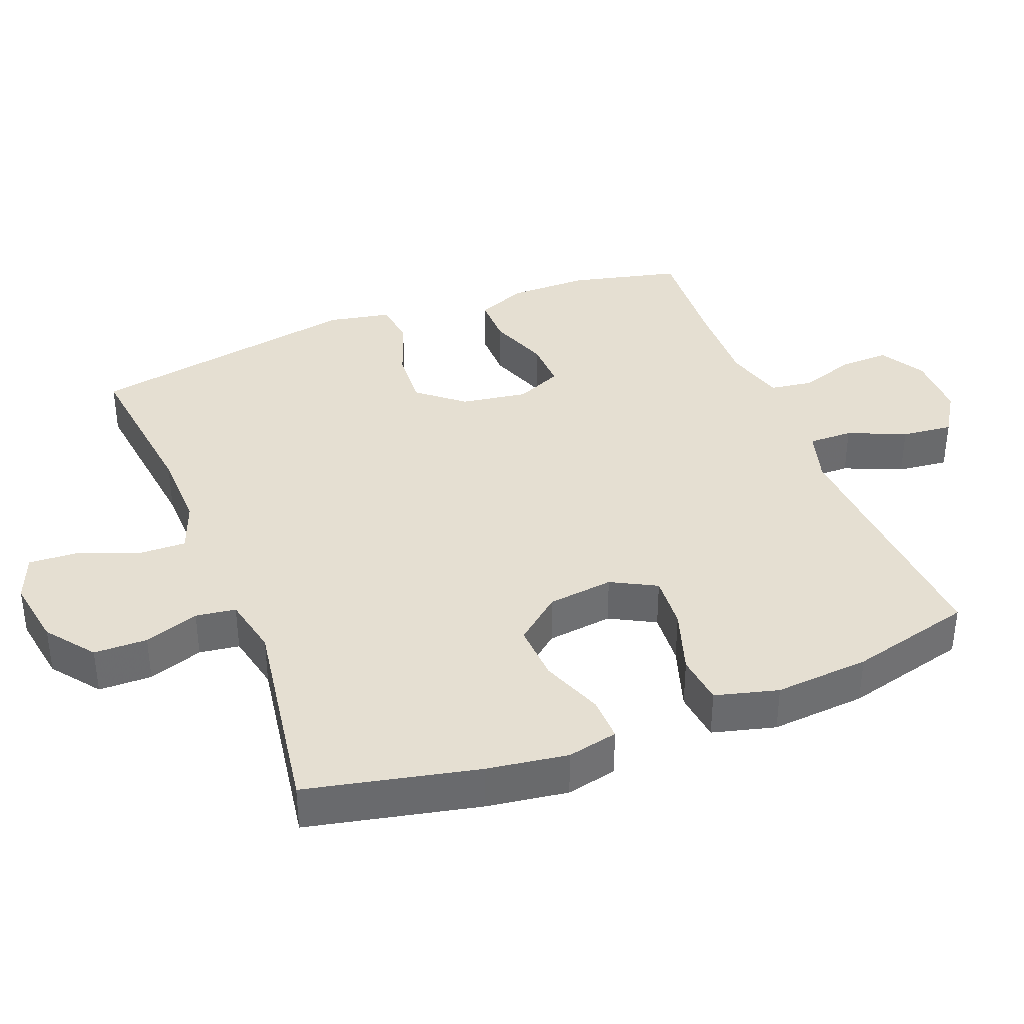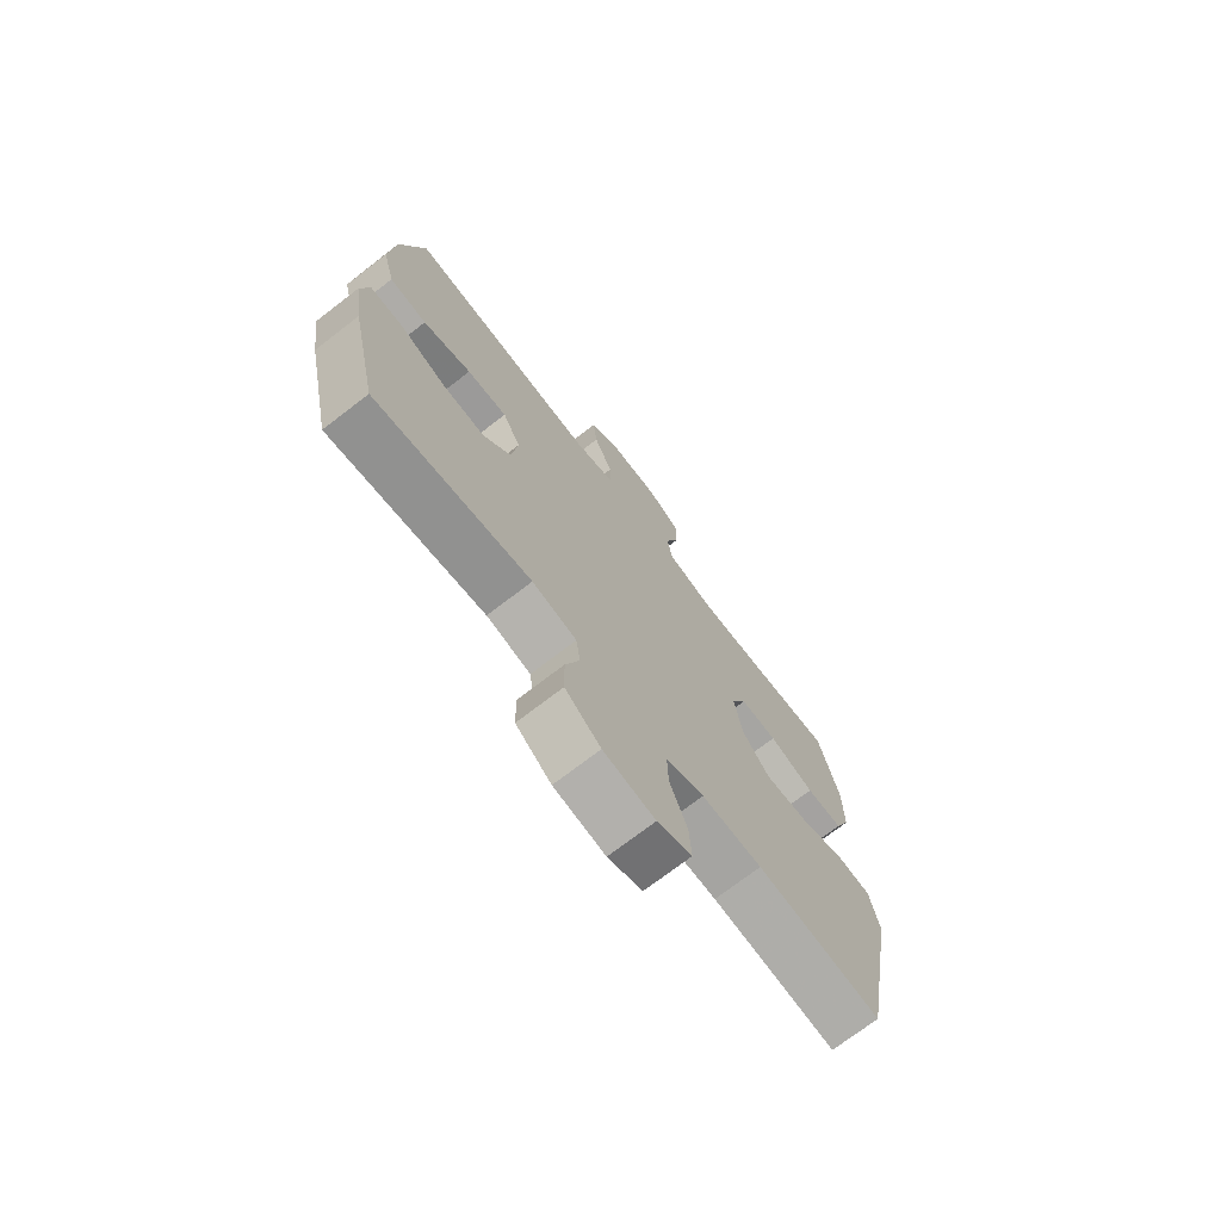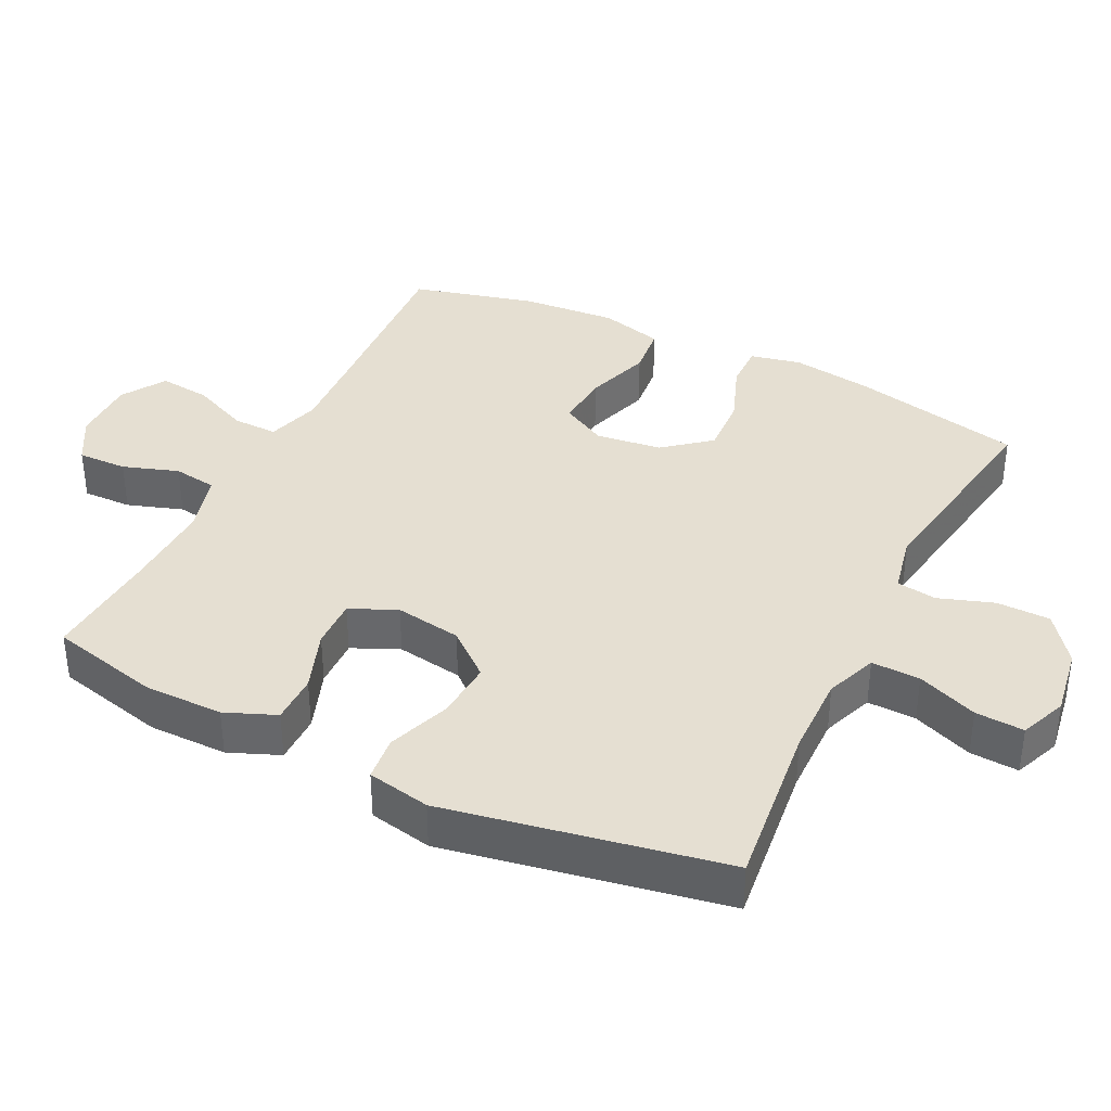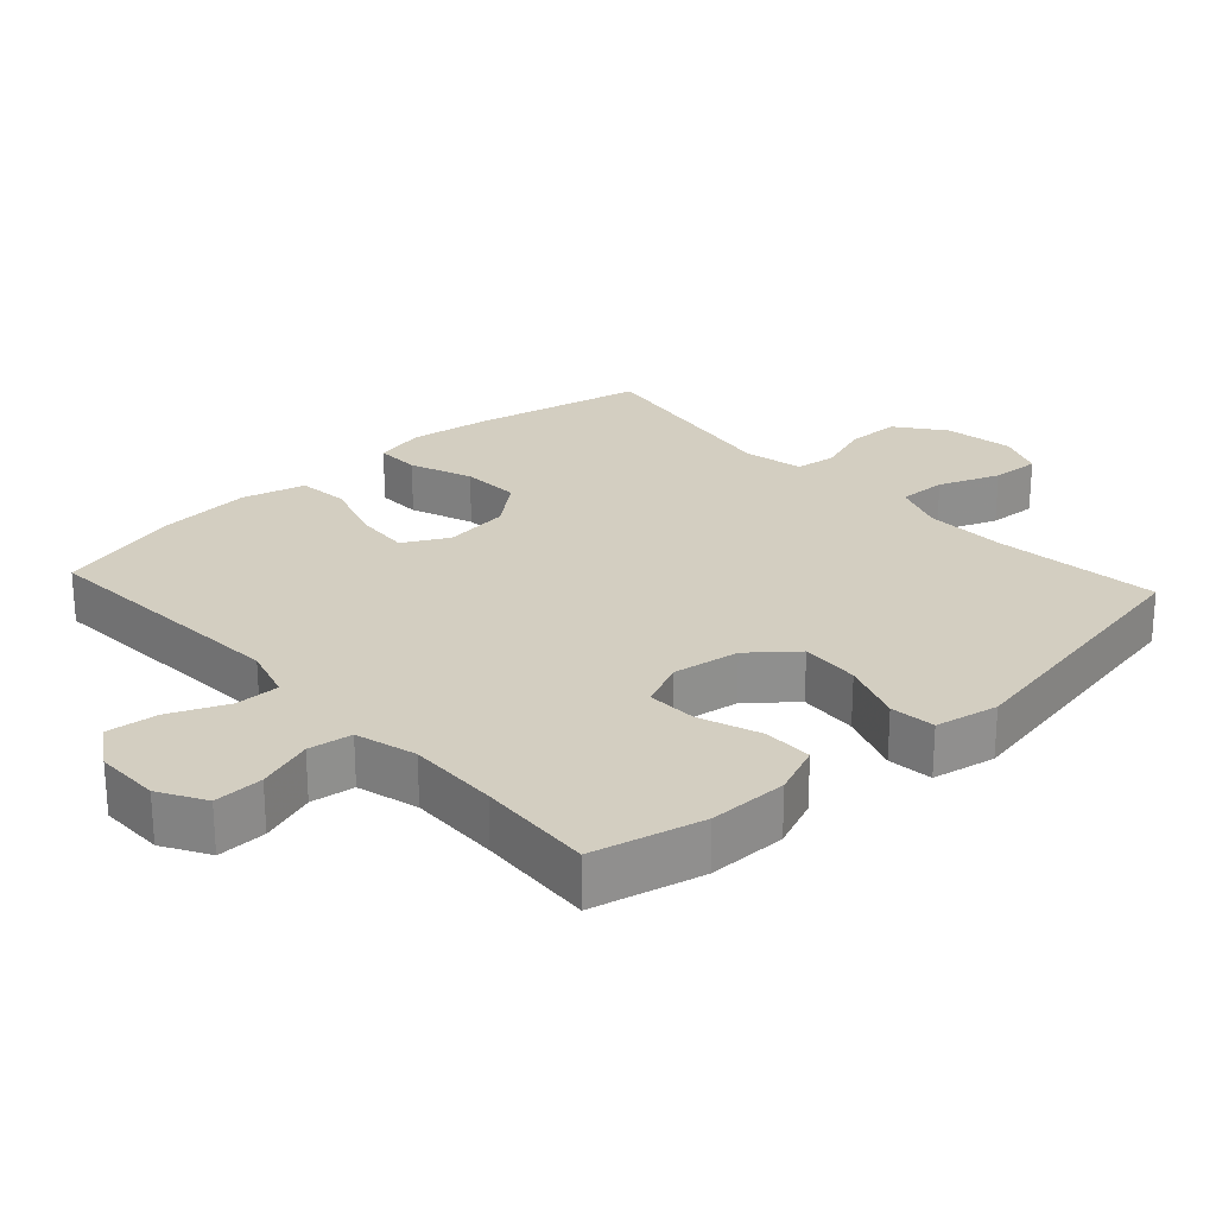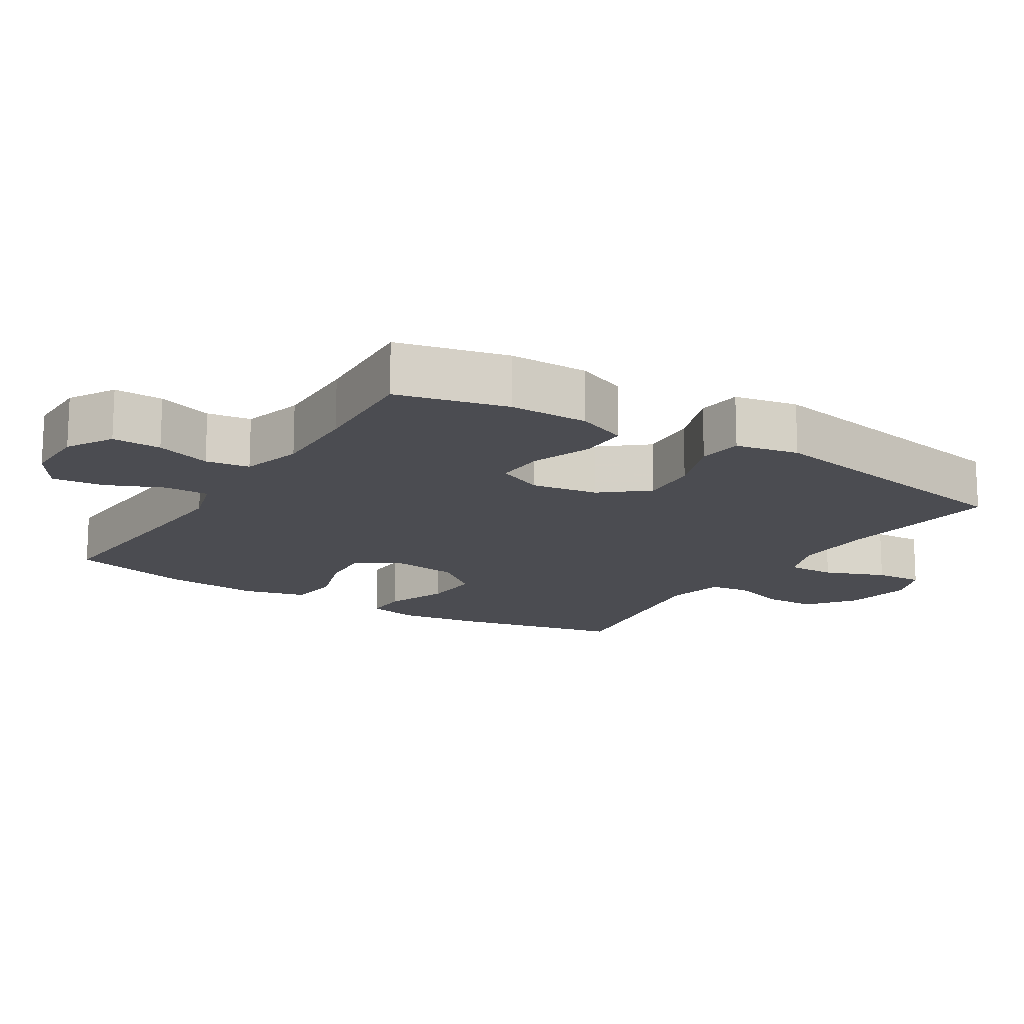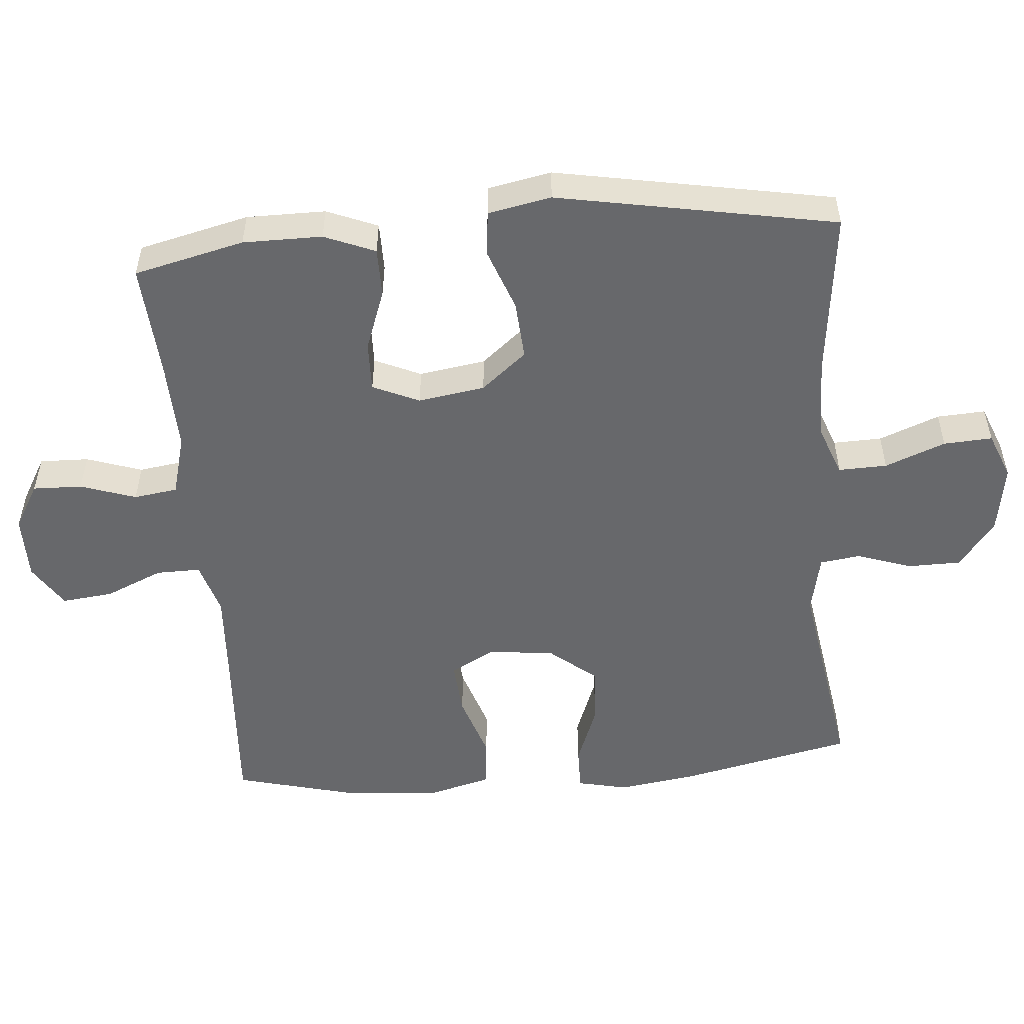
<metadata>
{"format":"obj","ext":"obj","renderer":"f3d","projection":"perspective","resolution":1024,"background":"white","views":[{"elev":37.4,"azim":-111.5,"up":"+Y"},{"elev":-72.7,"azim":-52.4,"up":"+Z"},{"elev":37.4,"azim":116.3,"up":"+Y"},{"elev":25.0,"azim":47.5,"up":"+Y"},{"elev":-15.5,"azim":57.9,"up":"+Y"},{"elev":-52.4,"azim":94.8,"up":"+Y"}]}
</metadata>
<code>
v 0.5 0.07 0.5
v 0.538 0.07 0.341
v 0.538 0.07 0.227
v 0.508 0.07 0.154
v 0.437 0.07 0.154
v 0.349 0.07 0.186
v 0.277 0.07 0.188
v 0.247 0.07 0.121
v 0.262 0.07 0.025
v 0.316 0.07 -0.04
v 0.401 0.07 -0.034
v 0.491 0.07 -0.001
v 0.556 0.07 -0.008
v 0.574 0.07 -0.099
v 0.5 0.07 -0.5
v 0.258 0.07 -0.472
v 0.141 0.07 -0.47
v 0.067 0.07 -0.498
v 0.069 0.07 -0.568
v 0.103 0.07 -0.655
v 0.107 0.07 -0.725
v 0.04 0.07 -0.752
v -0.06 0.07 -0.736
v -0.129 0.07 -0.684
v -0.13 0.07 -0.607
v -0.103 0.07 -0.528
v -0.111 0.07 -0.47
v -0.197 0.07 -0.452
v -0.5 0.07 -0.5
v -0.554 0.07 -0.253
v -0.571 0.07 -0.137
v -0.555 0.07 -0.064
v -0.491 0.07 -0.065
v -0.401 0.07 -0.099
v -0.317 0.07 -0.103
v -0.263 0.07 -0.037
v -0.251 0.07 0.058
v -0.286 0.07 0.123
v -0.365 0.07 0.117
v -0.46 0.07 0.086
v -0.533 0.07 0.094
v -0.557 0.07 0.185
v -0.546 0.07 0.322
v -0.5 0.07 0.5
v -0.243 0.07 0.484
v -0.121 0.07 0.477
v -0.044 0.07 0.5
v -0.045 0.07 0.564
v -0.081 0.07 0.647
v -0.089 0.07 0.721
v -0.026 0.07 0.761
v 0.068 0.07 0.761
v 0.134 0.07 0.723
v 0.132 0.07 0.652
v 0.105 0.07 0.572
v 0.114 0.07 0.509
v 0.202 0.07 0.485
v 0.333 0.07 0.489
v 0.5 0 0.5
v 0.538 0 0.341
v 0.538 0 0.227
v 0.508 0 0.154
v 0.437 0 0.154
v 0.349 0 0.186
v 0.277 0 0.188
v 0.247 0 0.121
v 0.262 0 0.025
v 0.316 0 -0.04
v 0.401 0 -0.034
v 0.491 0 -0.001
v 0.556 0 -0.008
v 0.574 0 -0.099
v 0.5 0 -0.5
v 0.258 0 -0.472
v 0.141 0 -0.47
v 0.067 0 -0.498
v 0.069 0 -0.568
v 0.103 0 -0.655
v 0.107 0 -0.725
v 0.04 0 -0.752
v -0.06 0 -0.736
v -0.129 0 -0.684
v -0.13 0 -0.607
v -0.103 0 -0.528
v -0.111 0 -0.47
v -0.197 0 -0.452
v -0.5 0 -0.5
v -0.554 0 -0.253
v -0.571 0 -0.137
v -0.555 0 -0.064
v -0.491 0 -0.065
v -0.401 0 -0.099
v -0.317 0 -0.103
v -0.263 0 -0.037
v -0.251 0 0.058
v -0.286 0 0.123
v -0.365 0 0.117
v -0.46 0 0.086
v -0.533 0 0.094
v -0.557 0 0.185
v -0.546 0 0.322
v -0.5 0 0.5
v -0.243 0 0.484
v -0.121 0 0.477
v -0.044 0 0.5
v -0.045 0 0.564
v -0.081 0 0.647
v -0.089 0 0.721
v -0.026 0 0.761
v 0.068 0 0.761
v 0.134 0 0.723
v 0.132 0 0.652
v 0.105 0 0.572
v 0.114 0 0.509
v 0.202 0 0.485
v 0.333 0 0.489
f 53 54 55
f 52 53 55
f 51 52 55
f 50 51 55
f 49 50 55
f 48 49 55
f 47 48 55 56
f 46 47 56 57
f 43 44 45
f 42 43 45
f 41 42 45
f 40 41 45
f 39 40 45
f 38 39 45 46
f 37 38 46 57
f 32 33 34
f 31 32 34
f 30 31 34
f 29 30 34
f 28 29 34
f 27 28 34 35
f 24 25 26
f 23 24 26
f 22 23 26
f 21 22 26
f 20 21 26
f 19 20 26
f 18 19 26 27
f 27 35 36
f 18 27 36
f 17 18 36
f 14 15 16
f 13 14 16
f 12 13 16
f 11 12 16
f 10 11 16 17
f 4 5 6
f 3 4 6
f 2 3 6
f 1 2 6
f 58 1 6
f 58 6 7
f 57 58 7 8
f 37 57 8
f 17 36 37
f 10 17 37
f 9 10 37
f 8 9 37
f 113 112 111
f 113 111 110
f 113 110 109
f 113 109 108
f 113 108 107
f 113 107 106
f 114 113 106 105
f 115 114 105 104
f 103 102 101
f 103 101 100
f 103 100 99
f 103 99 98
f 103 98 97
f 104 103 97 96
f 115 104 96 95
f 92 91 90
f 92 90 89
f 92 89 88
f 92 88 87
f 92 87 86
f 93 92 86 85
f 84 83 82
f 84 82 81
f 84 81 80
f 84 80 79
f 84 79 78
f 84 78 77
f 85 84 77 76
f 94 93 85
f 94 85 76
f 94 76 75
f 74 73 72
f 74 72 71
f 74 71 70
f 74 70 69
f 75 74 69 68
f 64 63 62
f 64 62 61
f 64 61 60
f 64 60 59
f 64 59 116
f 65 64 116
f 66 65 116 115
f 66 115 95
f 95 94 75
f 95 75 68
f 95 68 67
f 95 67 66
f 1 59 60 2
f 2 60 61 3
f 3 61 62 4
f 4 62 63 5
f 5 63 64 6
f 6 64 65 7
f 7 65 66 8
f 8 66 67 9
f 9 67 68 10
f 10 68 69 11
f 11 69 70 12
f 12 70 71 13
f 13 71 72 14
f 14 72 73 15
f 15 73 74 16
f 16 74 75 17
f 17 75 76 18
f 18 76 77 19
f 19 77 78 20
f 20 78 79 21
f 21 79 80 22
f 22 80 81 23
f 23 81 82 24
f 24 82 83 25
f 25 83 84 26
f 26 84 85 27
f 27 85 86 28
f 28 86 87 29
f 29 87 88 30
f 30 88 89 31
f 31 89 90 32
f 32 90 91 33
f 33 91 92 34
f 34 92 93 35
f 35 93 94 36
f 36 94 95 37
f 37 95 96 38
f 38 96 97 39
f 39 97 98 40
f 40 98 99 41
f 41 99 100 42
f 42 100 101 43
f 43 101 102 44
f 44 102 103 45
f 45 103 104 46
f 46 104 105 47
f 47 105 106 48
f 48 106 107 49
f 49 107 108 50
f 50 108 109 51
f 51 109 110 52
f 52 110 111 53
f 53 111 112 54
f 54 112 113 55
f 55 113 114 56
f 56 114 115 57
f 57 115 116 58
f 58 116 59 1

</code>
